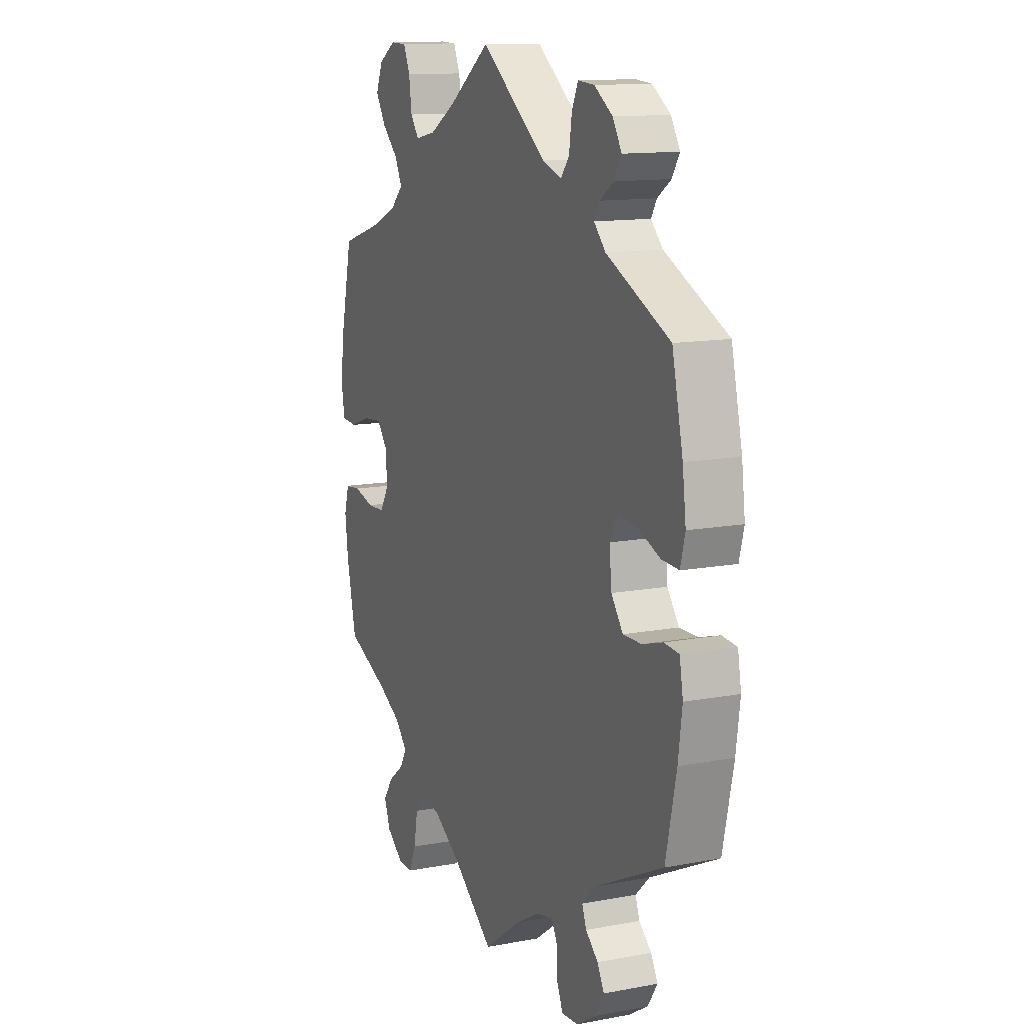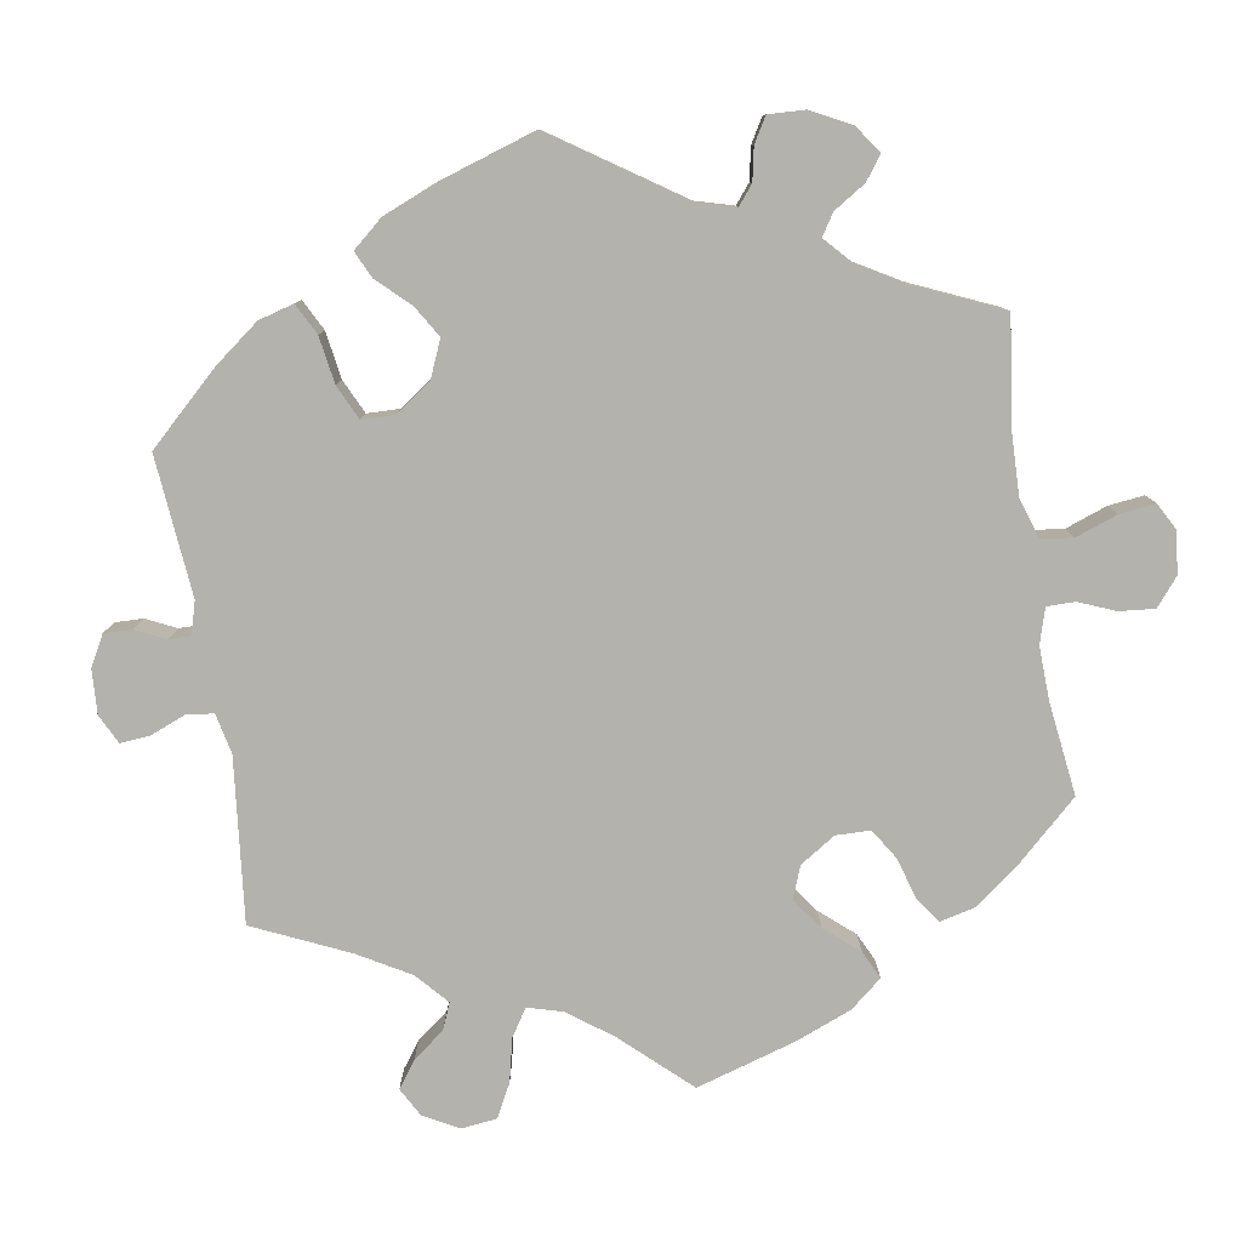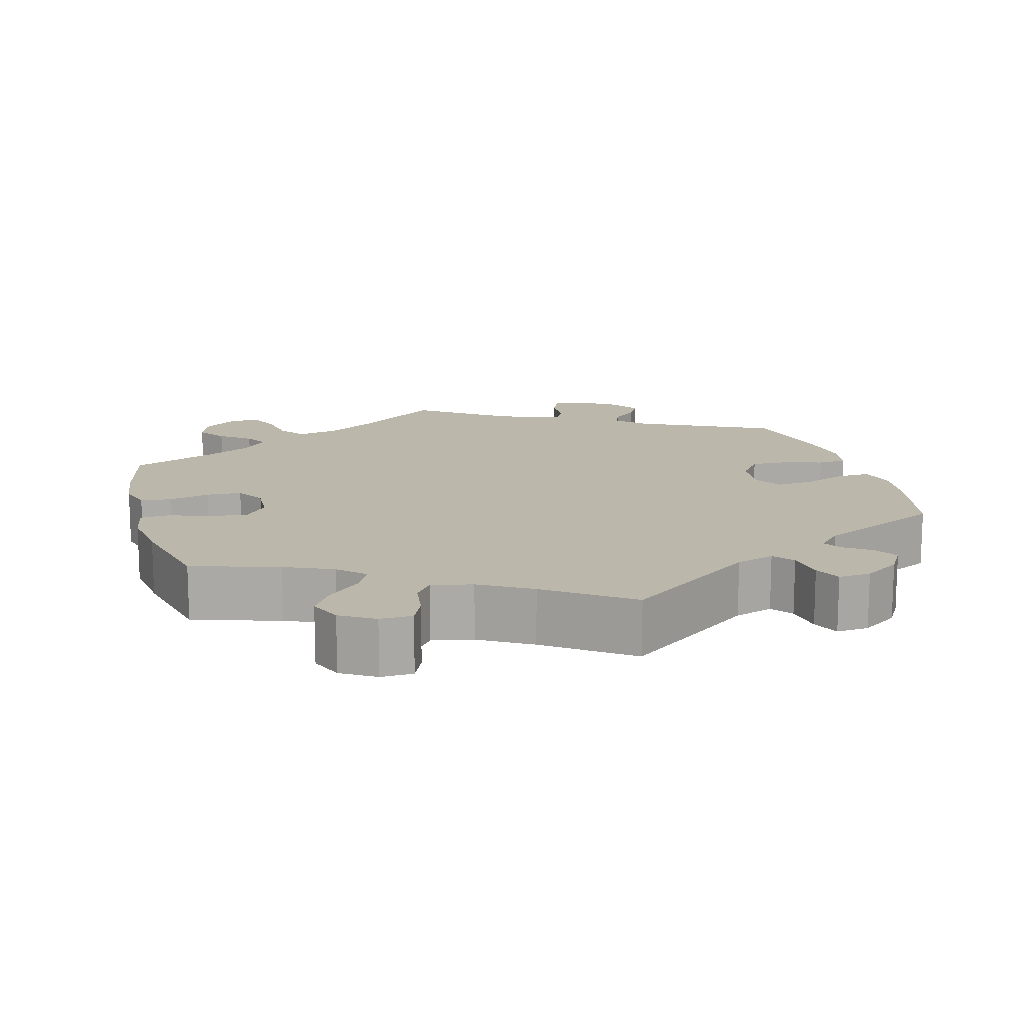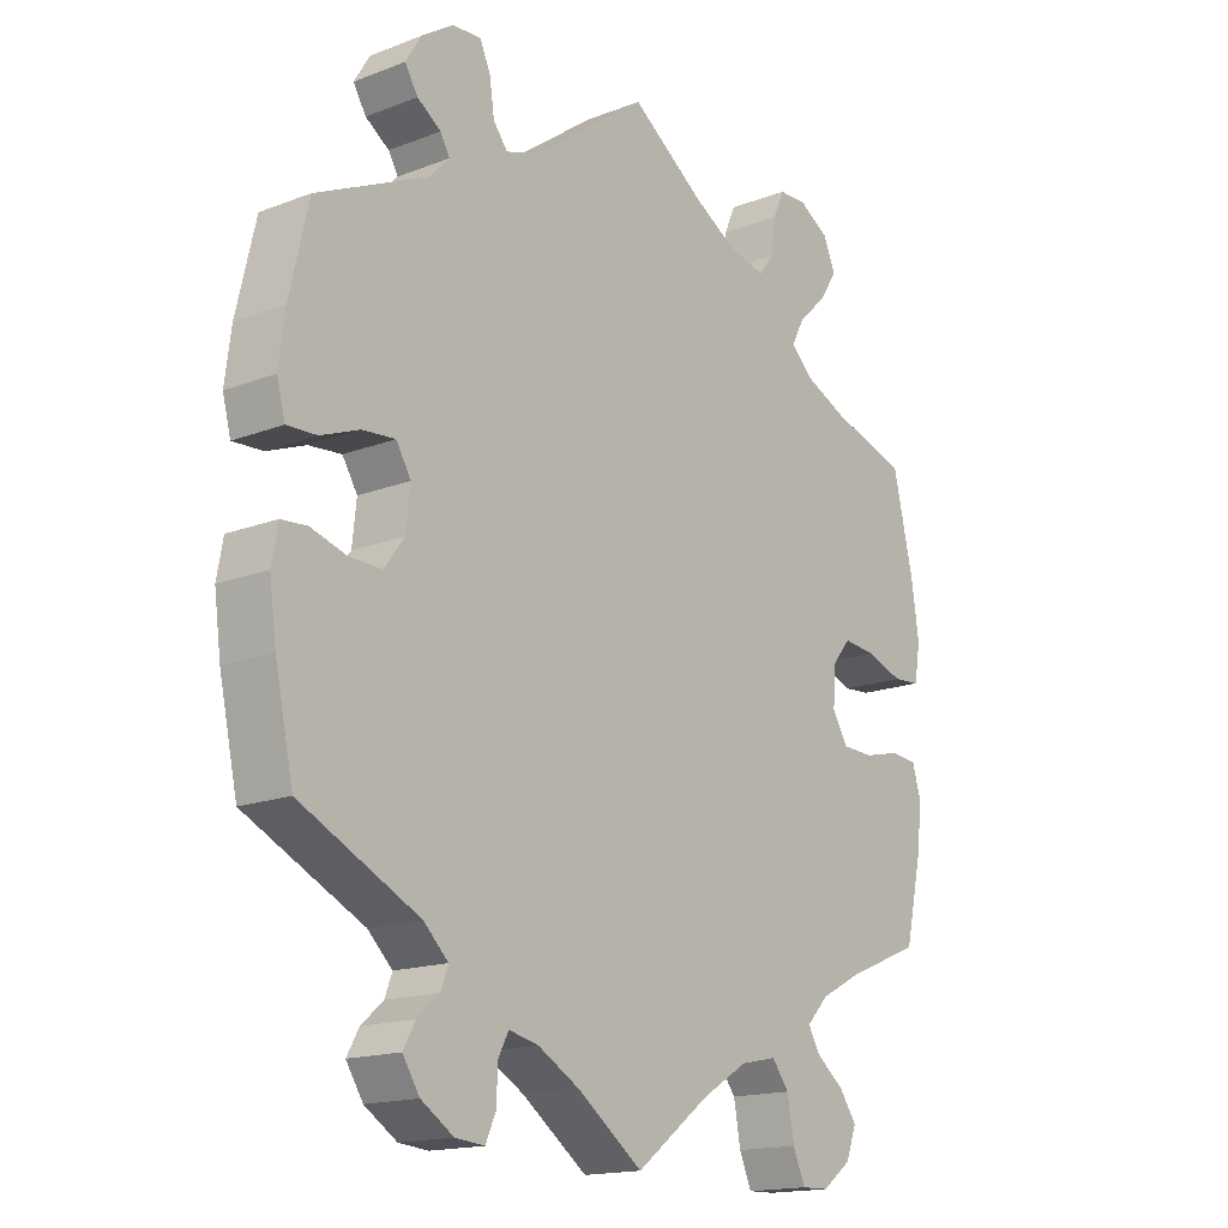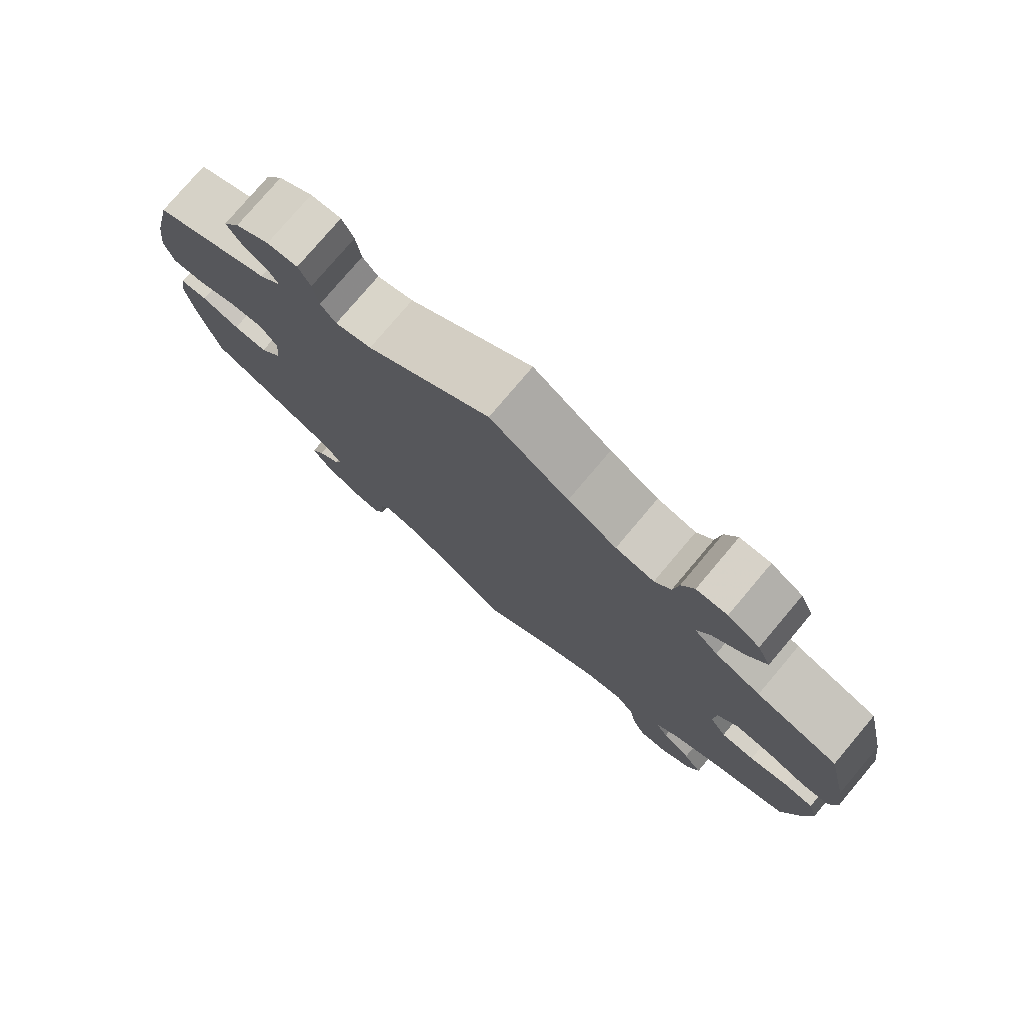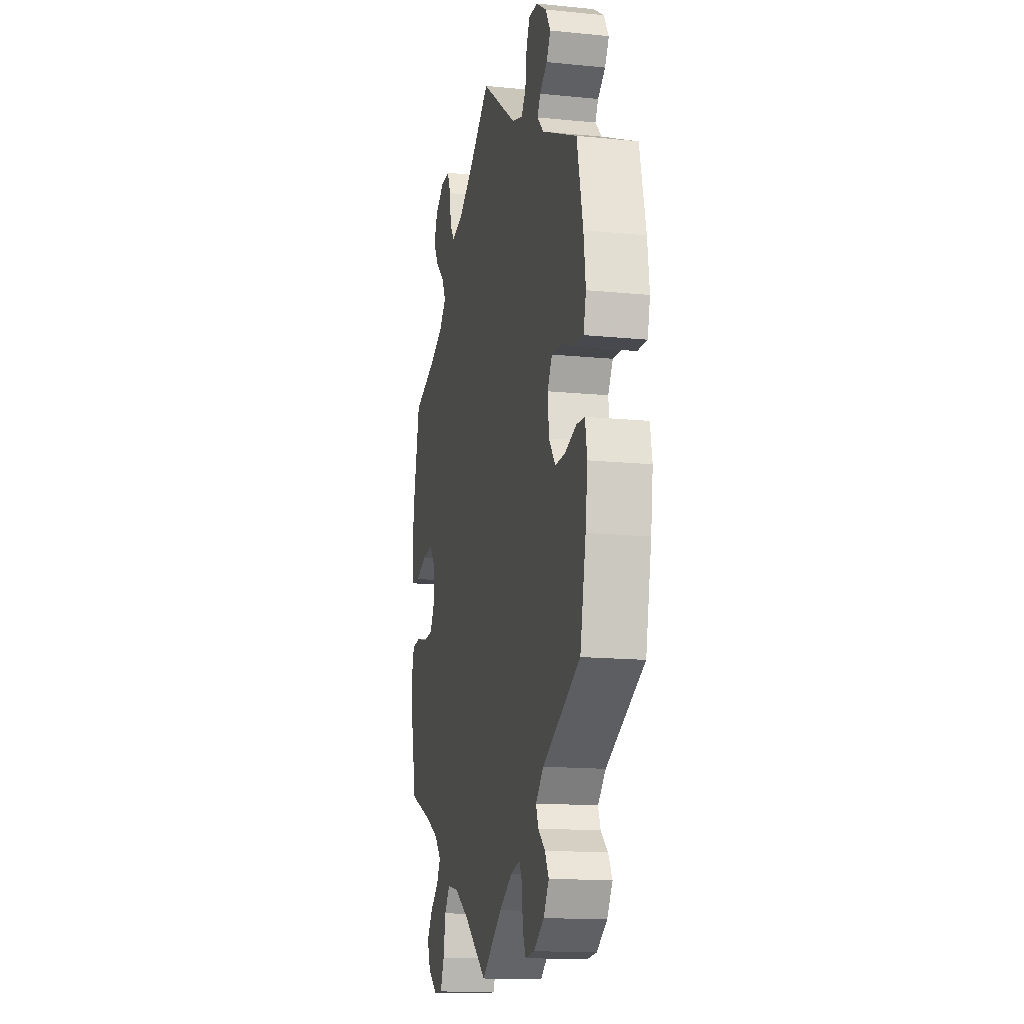
<metadata>
{"format":"obj","ext":"obj","renderer":"f3d","projection":"perspective","resolution":1024,"background":"white","views":[{"elev":13.0,"azim":66.7,"up":"+Z"},{"elev":-79.4,"azim":129.2,"up":"+Y"},{"elev":14.3,"azim":-15.3,"up":"+Y"},{"elev":-16.3,"azim":128.3,"up":"+Z"},{"elev":77.8,"azim":-139.8,"up":"+Z"},{"elev":-15.1,"azim":78.0,"up":"+Z"}]}
</metadata>
<code>
v -0.387 0.07 0.324
v -0.324 0.07 0.352
v -0.291 0.07 0.384
v -0.31 0.07 0.421
v -0.352 0.07 0.46
v -0.378 0.07 0.501
v -0.36 0.07 0.543
v -0.316 0.07 0.57
v -0.274 0.07 0.569
v -0.257 0.07 0.531
v -0.25 0.07 0.48
v -0.228 0.07 0.451
v -0.175 0.07 0.462
v -0.108 0.07 0.501
v 0 0.07 0.578
v 0.17 0.07 0.453
v 0.22 0.07 0.437
v 0.241 0.07 0.464
v 0.248 0.07 0.513
v 0.264 0.07 0.548
v 0.306 0.07 0.545
v 0.353 0.07 0.514
v 0.376 0.07 0.476
v 0.357 0.07 0.445
v 0.322 0.07 0.421
v 0.308 0.07 0.397
v 0.338 0.07 0.366
v 0.501 0.07 0.29
v 0.529 0.07 0.169
v 0.538 0.07 0.098
v 0.526 0.07 0.052
v 0.482 0.07 0.054
v 0.425 0.07 0.076
v 0.377 0.07 0.08
v 0.355 0.07 0.044
v 0.361 0.07 -0.013
v 0.391 0.07 -0.053
v 0.438 0.07 -0.052
v 0.491 0.07 -0.036
v 0.529 0.07 -0.039
v 0.538 0.07 -0.089
v 0.528 0.07 -0.164
v 0.501 0.07 -0.289
v 0.326 0.07 -0.375
v 0.29 0.07 -0.41
v 0.301 0.07 -0.439
v 0.333 0.07 -0.467
v 0.351 0.07 -0.499
v 0.326 0.07 -0.538
v 0.278 0.07 -0.569
v 0.235 0.07 -0.573
v 0.22 0.07 -0.539
v 0.218 0.07 -0.491
v 0.203 0.07 -0.462
v 0.159 0.07 -0.472
v 0.098 0.07 -0.507
v 0.001 0.07 -0.578
v -0.107 0.07 -0.496
v -0.176 0.07 -0.454
v -0.229 0.07 -0.443
v -0.254 0.07 -0.476
v -0.264 0.07 -0.532
v -0.282 0.07 -0.574
v -0.322 0.07 -0.573
v -0.365 0.07 -0.541
v -0.381 0.07 -0.499
v -0.355 0.07 -0.462
v -0.315 0.07 -0.431
v -0.297 0.07 -0.4
v -0.329 0.07 -0.366
v -0.39 0.07 -0.334
v -0.501 0.07 -0.288
v -0.526 0.07 -0.178
v -0.534 0.07 -0.112
v -0.521 0.07 -0.068
v -0.481 0.07 -0.064
v -0.427 0.07 -0.077
v -0.381 0.07 -0.075
v -0.358 0.07 -0.037
v -0.361 0.07 0.017
v -0.389 0.07 0.051
v -0.438 0.07 0.046
v -0.492 0.07 0.027
v -0.532 0.07 0.03
v -0.541 0.07 0.082
v -0.53 0.07 0.159
v -0.5 0.07 0.289
v -0.387 0 0.324
v -0.324 0 0.352
v -0.291 0 0.384
v -0.31 0 0.421
v -0.352 0 0.46
v -0.378 0 0.501
v -0.36 0 0.543
v -0.316 0 0.57
v -0.274 0 0.569
v -0.257 0 0.531
v -0.25 0 0.48
v -0.228 0 0.451
v -0.175 0 0.462
v -0.108 0 0.501
v 0 0 0.578
v 0.17 0 0.453
v 0.22 0 0.437
v 0.241 0 0.464
v 0.248 0 0.513
v 0.264 0 0.548
v 0.306 0 0.545
v 0.353 0 0.514
v 0.376 0 0.476
v 0.357 0 0.445
v 0.322 0 0.421
v 0.308 0 0.397
v 0.338 0 0.366
v 0.501 0 0.29
v 0.529 0 0.169
v 0.538 0 0.098
v 0.526 0 0.052
v 0.482 0 0.054
v 0.425 0 0.076
v 0.377 0 0.08
v 0.355 0 0.044
v 0.361 0 -0.013
v 0.391 0 -0.053
v 0.438 0 -0.052
v 0.491 0 -0.036
v 0.529 0 -0.039
v 0.538 0 -0.089
v 0.528 0 -0.164
v 0.501 0 -0.289
v 0.326 0 -0.375
v 0.29 0 -0.41
v 0.301 0 -0.439
v 0.333 0 -0.467
v 0.351 0 -0.499
v 0.326 0 -0.538
v 0.278 0 -0.569
v 0.235 0 -0.573
v 0.22 0 -0.539
v 0.218 0 -0.491
v 0.203 0 -0.462
v 0.159 0 -0.472
v 0.098 0 -0.507
v 0.001 0 -0.578
v -0.107 0 -0.496
v -0.176 0 -0.454
v -0.229 0 -0.443
v -0.254 0 -0.476
v -0.264 0 -0.532
v -0.282 0 -0.574
v -0.322 0 -0.573
v -0.365 0 -0.541
v -0.381 0 -0.499
v -0.355 0 -0.462
v -0.315 0 -0.431
v -0.297 0 -0.4
v -0.329 0 -0.366
v -0.39 0 -0.334
v -0.501 0 -0.288
v -0.526 0 -0.178
v -0.534 0 -0.112
v -0.521 0 -0.068
v -0.481 0 -0.064
v -0.427 0 -0.077
v -0.381 0 -0.075
v -0.358 0 -0.037
v -0.361 0 0.017
v -0.389 0 0.051
v -0.438 0 0.046
v -0.492 0 0.027
v -0.532 0 0.03
v -0.541 0 0.082
v -0.53 0 0.159
v -0.5 0 0.289
f 86 87 1
f 85 86 1 2
f 82 83 84 85
f 81 82 85 2
f 80 81 2 3
f 79 80 3
f 74 75 76 77
f 74 77 78
f 71 72 73 74
f 70 71 74 78
f 69 70 78 79
f 65 66 67 68
f 65 68 69
f 64 65 69
f 61 62 63 64
f 61 64 69
f 60 61 69 79
f 56 57 58
f 55 56 58 59
f 54 55 59 60
f 50 51 52 53
f 50 53 54
f 49 50 54
f 46 47 48 49
f 45 46 49 54
f 44 45 54 60
f 38 39 40 41
f 37 38 41 42
f 30 31 32 33
f 30 33 34
f 27 28 29 30
f 26 27 30 34
f 22 23 24 25
f 22 25 26
f 21 22 26
f 18 19 20 21
f 17 18 21 26
f 16 17 26 34
f 14 15 16 34
f 8 9 10 11
f 6 7 8 11
f 4 5 6 11
f 3 4 11 12
f 79 3 12 13
f 37 42 43 44
f 36 37 44 60
f 35 36 60 79
f 34 35 79
f 13 14 34 79
f 88 174 173
f 89 88 173 172
f 172 171 170 169
f 89 172 169 168
f 90 89 168 167
f 90 167 166
f 164 163 162 161
f 165 164 161
f 161 160 159 158
f 165 161 158 157
f 166 165 157 156
f 155 154 153 152
f 156 155 152
f 156 152 151
f 151 150 149 148
f 156 151 148
f 166 156 148 147
f 145 144 143
f 146 145 143 142
f 147 146 142 141
f 140 139 138 137
f 141 140 137
f 141 137 136
f 136 135 134 133
f 141 136 133 132
f 147 141 132 131
f 128 127 126 125
f 129 128 125 124
f 120 119 118 117
f 121 120 117
f 117 116 115 114
f 121 117 114 113
f 112 111 110 109
f 113 112 109
f 113 109 108
f 108 107 106 105
f 113 108 105 104
f 121 113 104 103
f 121 103 102 101
f 98 97 96 95
f 98 95 94 93
f 98 93 92 91
f 99 98 91 90
f 100 99 90 166
f 131 130 129 124
f 147 131 124 123
f 166 147 123 122
f 166 122 121
f 166 121 101 100
f 1 88 89 2
f 2 89 90 3
f 3 90 91 4
f 4 91 92 5
f 5 92 93 6
f 6 93 94 7
f 7 94 95 8
f 8 95 96 9
f 9 96 97 10
f 10 97 98 11
f 11 98 99 12
f 12 99 100 13
f 13 100 101 14
f 14 101 102 15
f 15 102 103 16
f 16 103 104 17
f 17 104 105 18
f 18 105 106 19
f 19 106 107 20
f 20 107 108 21
f 21 108 109 22
f 22 109 110 23
f 23 110 111 24
f 24 111 112 25
f 25 112 113 26
f 26 113 114 27
f 27 114 115 28
f 28 115 116 29
f 29 116 117 30
f 30 117 118 31
f 31 118 119 32
f 32 119 120 33
f 33 120 121 34
f 34 121 122 35
f 35 122 123 36
f 36 123 124 37
f 37 124 125 38
f 38 125 126 39
f 39 126 127 40
f 40 127 128 41
f 41 128 129 42
f 42 129 130 43
f 43 130 131 44
f 44 131 132 45
f 45 132 133 46
f 46 133 134 47
f 47 134 135 48
f 48 135 136 49
f 49 136 137 50
f 50 137 138 51
f 51 138 139 52
f 52 139 140 53
f 53 140 141 54
f 54 141 142 55
f 55 142 143 56
f 56 143 144 57
f 57 144 145 58
f 58 145 146 59
f 59 146 147 60
f 60 147 148 61
f 61 148 149 62
f 62 149 150 63
f 63 150 151 64
f 64 151 152 65
f 65 152 153 66
f 66 153 154 67
f 67 154 155 68
f 68 155 156 69
f 69 156 157 70
f 70 157 158 71
f 71 158 159 72
f 72 159 160 73
f 73 160 161 74
f 74 161 162 75
f 75 162 163 76
f 76 163 164 77
f 77 164 165 78
f 78 165 166 79
f 79 166 167 80
f 80 167 168 81
f 81 168 169 82
f 82 169 170 83
f 83 170 171 84
f 84 171 172 85
f 85 172 173 86
f 86 173 174 87
f 87 174 88 1

</code>
